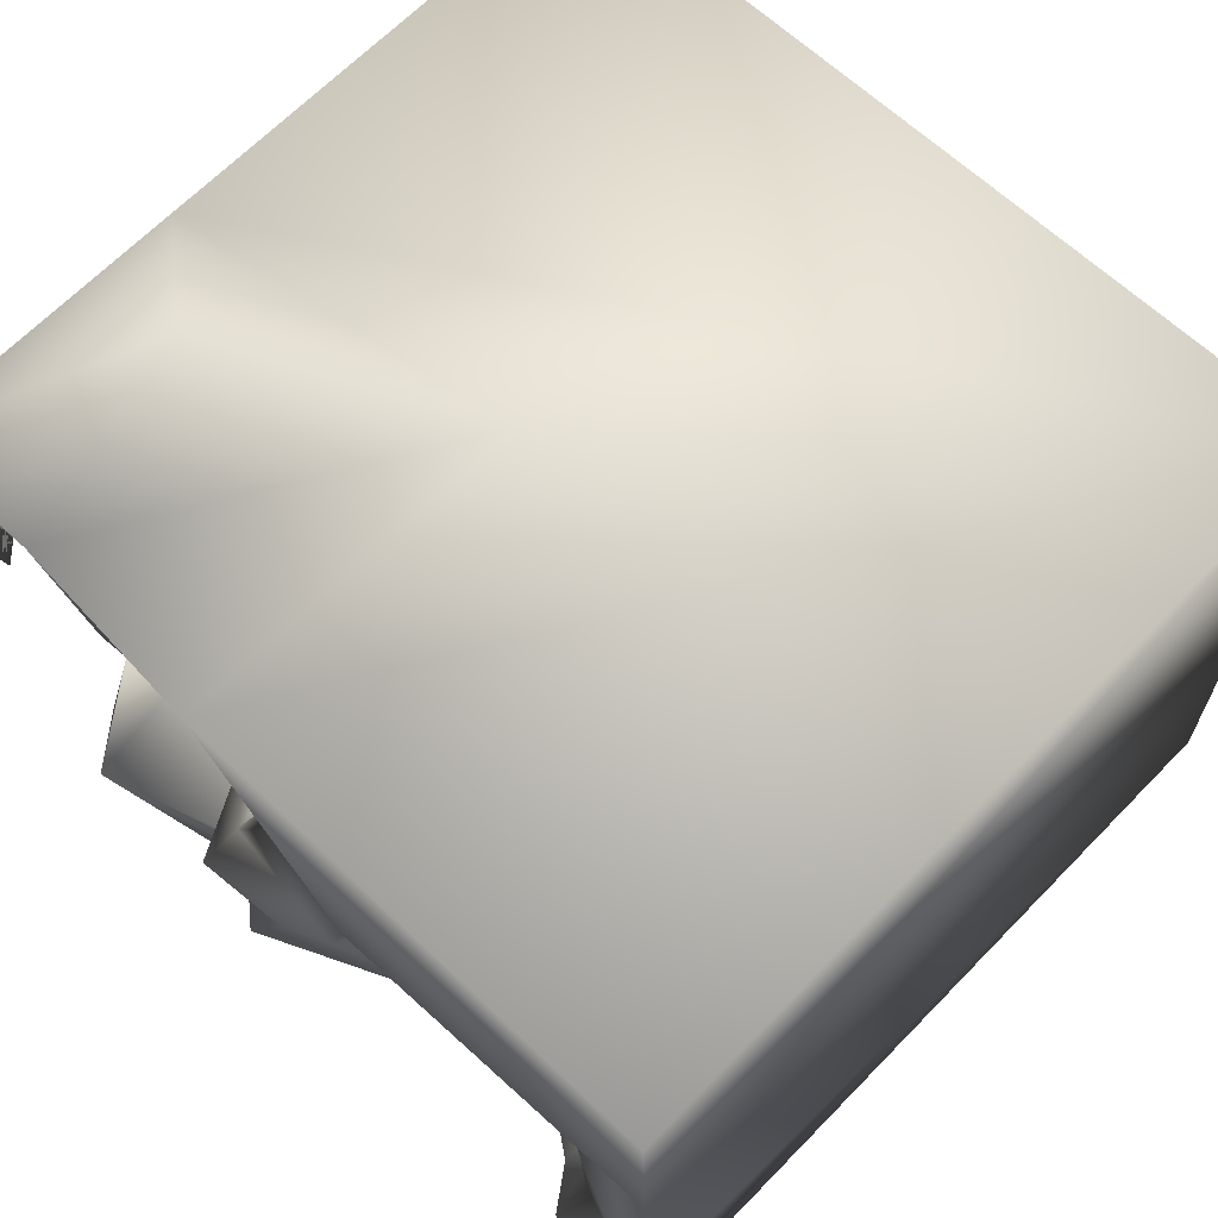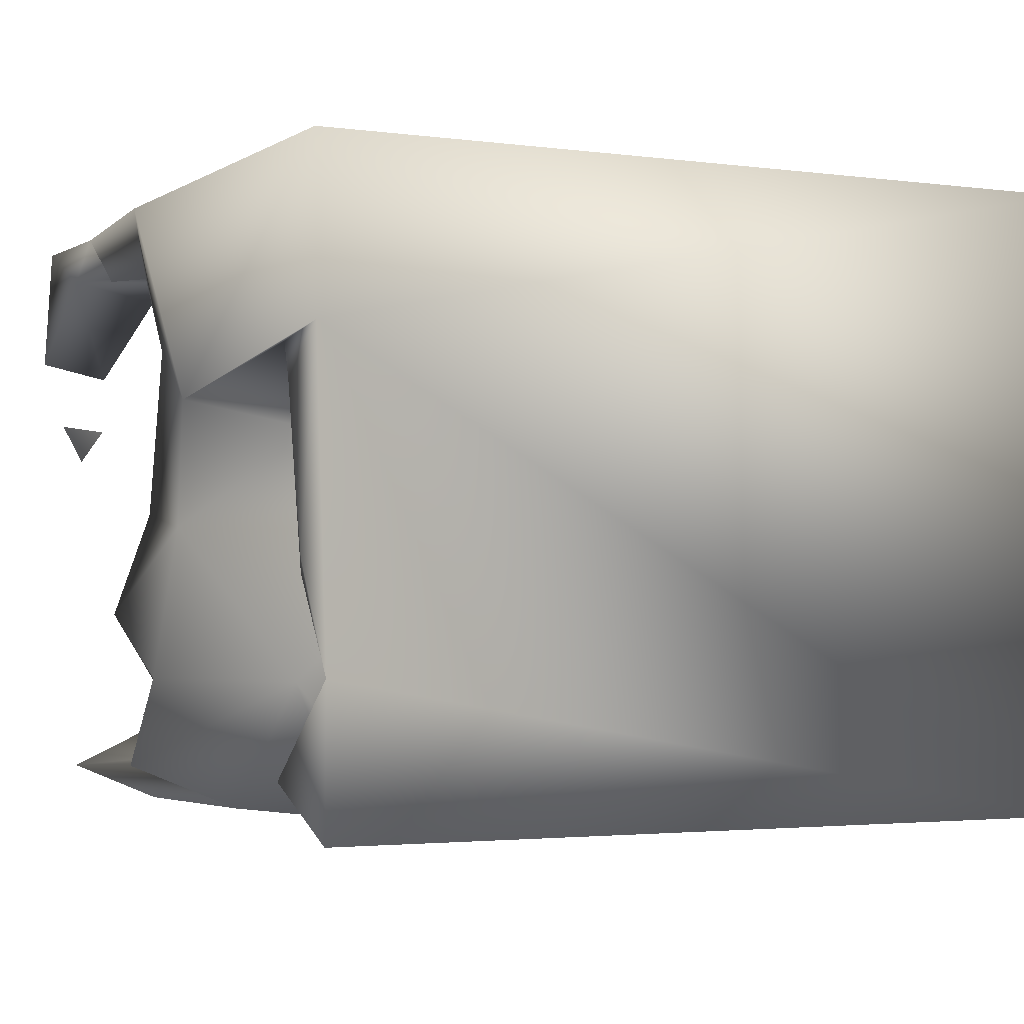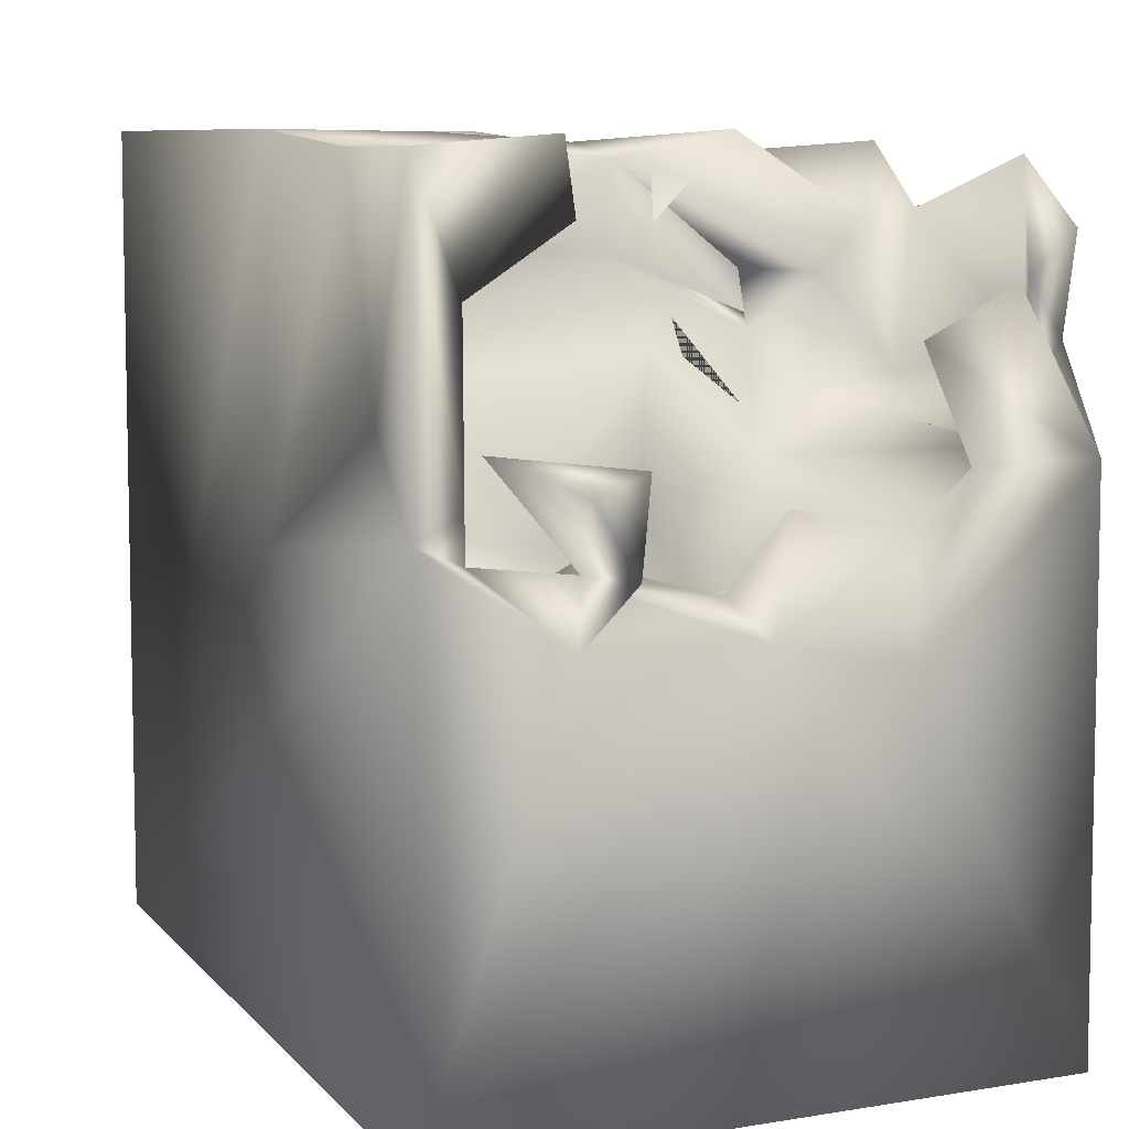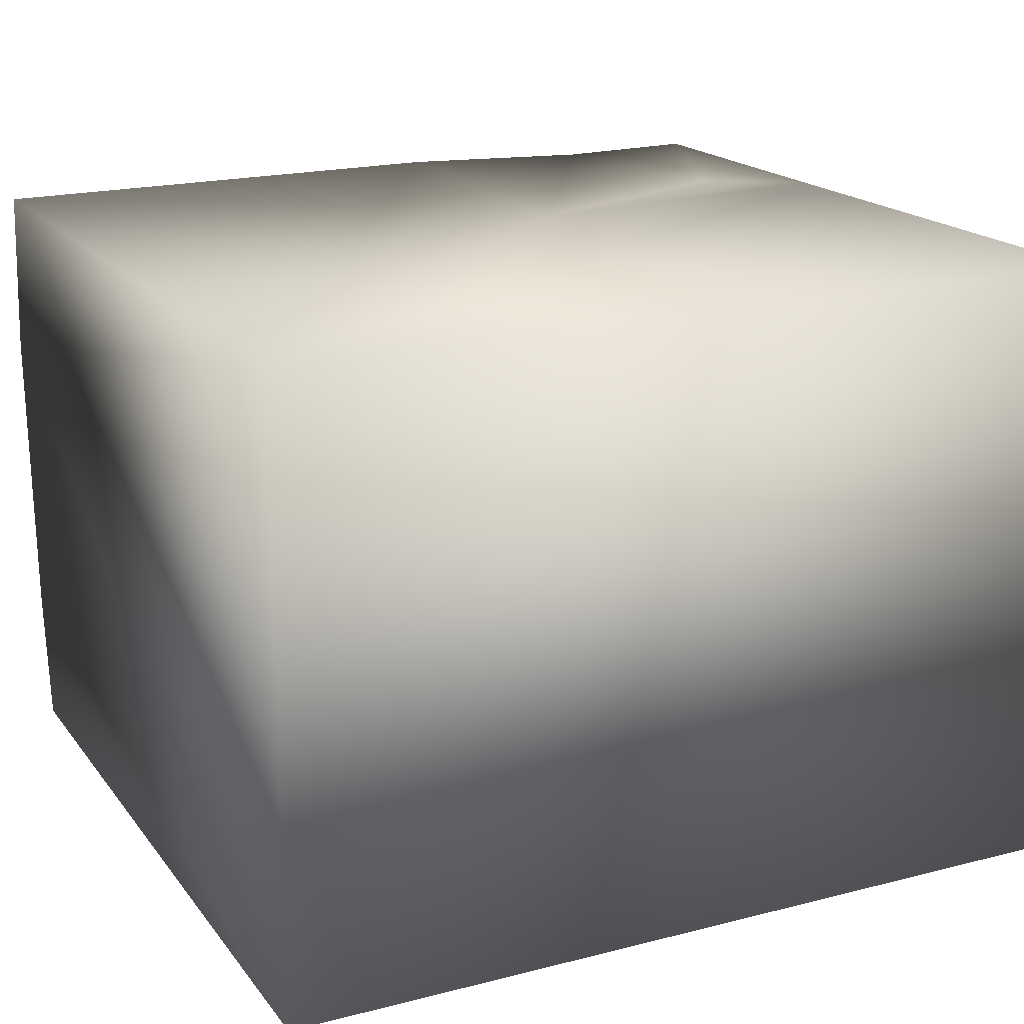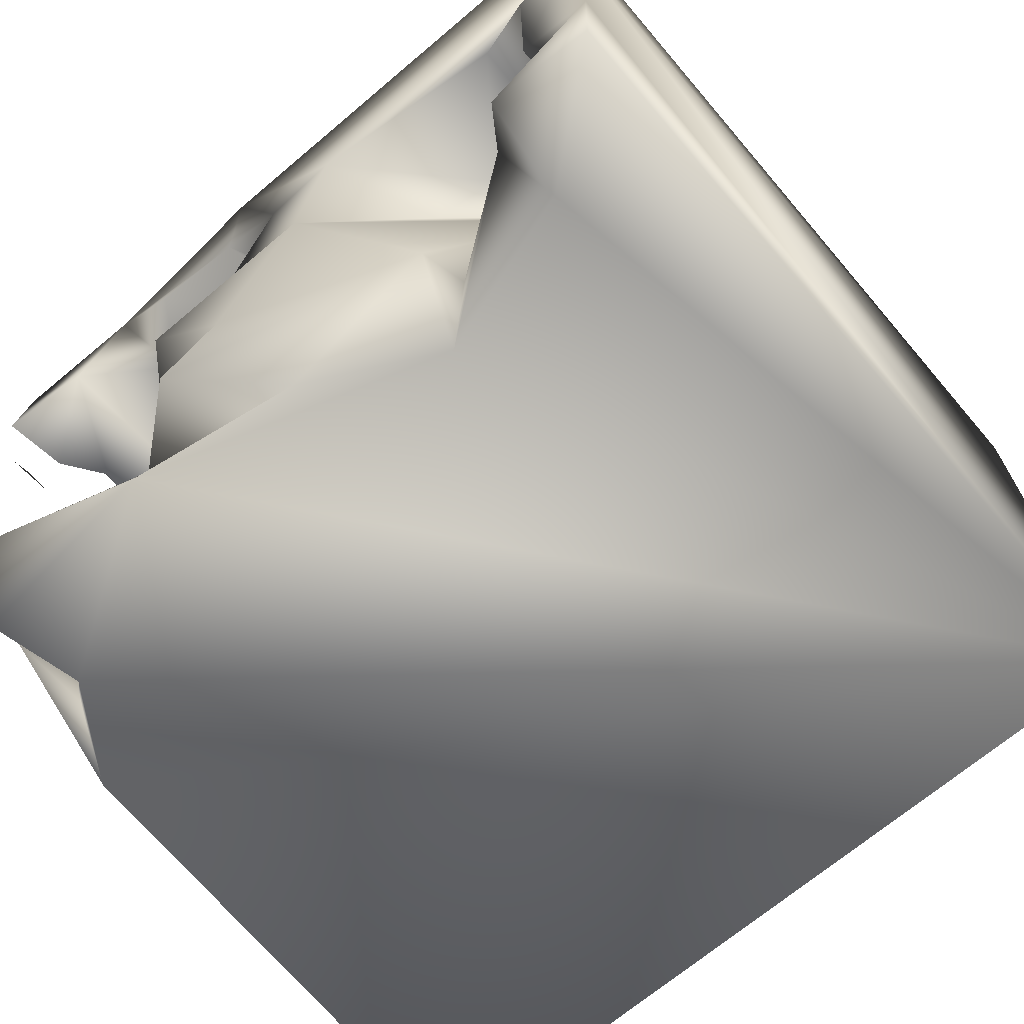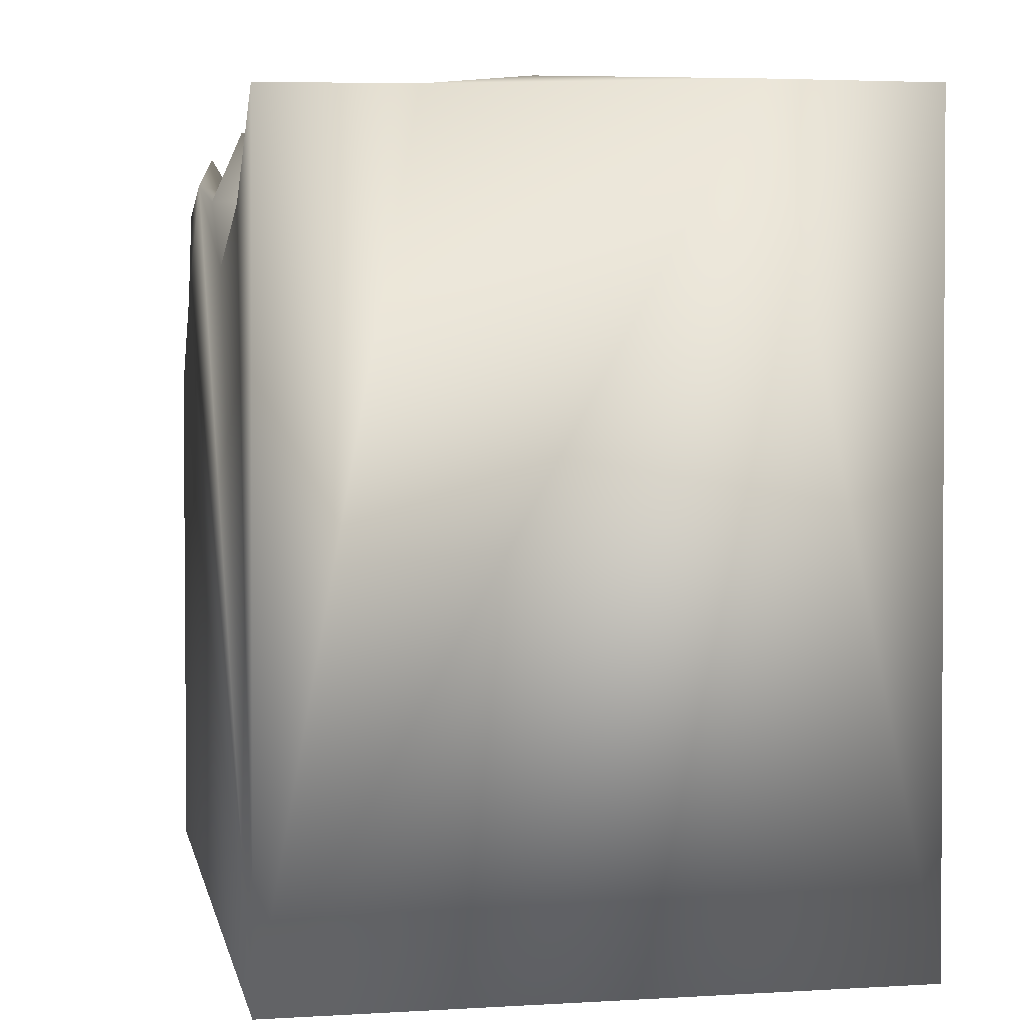
<metadata>
{"format":"obj","ext":"obj","renderer":"f3d","projection":"perspective","resolution":1024,"background":"white","views":[{"elev":64.4,"azim":-136.3,"up":"+Z"},{"elev":-2.3,"azim":-117.1,"up":"+Z"},{"elev":8.8,"azim":66.6,"up":"+Y"},{"elev":18.6,"azim":-26.1,"up":"+Z"},{"elev":-69.2,"azim":-139.8,"up":"+Z"},{"elev":3.7,"azim":-101.3,"up":"+Y"}]}
</metadata>
<code>
o Liquid_Domain
v -8.472 -9.091 6.205
v 8.457 -9.087 6.201
v 8.46 -9.089 -6.203
v -8.457 -9.088 -6.209
v 8.419 0.8432 6.158
v 8.437 -1.143 -0.05393
v 8.445 -1.666 -2.663
v 8.281 -1.067 3.336
v 1.292 -0.1543 6.21
v -8.334 6.804 -6.116
v 8.342 1.583 -6.184
v 3.264 -1.87 4.602
v 6.466 -0.7956 4.446
v 2.639 -1.749 2.969
v -8.456 7.035 2.828
v 4.695 -1.656 0.5394
v 4.273 -1.036 -0.4439
v 6.208 -0.3748 -1.228
v 1.46 -0.002641 4.492
v 5.654 -0.0249 2.281
v 7.325 -0.2946 2.339
v 8.293 1.55 -3.689
v 1.418 7.051 6.194
v 7.784 0.3602 5.036
v 2.189 -0.2086 1.835
v 7.335 -0.1979 2.65
v 7.335 -0.4653 0.356
v 7.728 0.1029 3.074
v 8.117 -0.03009 2.19
v 7.005 -0.03848 2.389
v 4.053 0.5572 0.3172
v 7.922 0.9895 -0.5173
v -8.426 6.824 -3.263
v 7.02 -0.509 -1.989
v 7.179 3.505 -6.122
v 8.024 1.177 5.134
v 7.864 0.4963 -2.871
v 1.073 2.73 3.115
v -6.196 0.751 0.6577
v 6.671 2.409 6.094
v 2.363 0.901 5.254
v -4.947 1.74 2.77
v 8.054 1.728 1.991
v 4.725 1.458 -1.555
v 3.46 5.853 -6.138
v 1.018 3.371 5.217
v 8.386 1.379 3.158
v -4.507 2.342 1.705
v 7.542 1.799 -4.737
v 6.747 2.205 5.594
v 8.026 2.102 4.842
v 3.204 3.249 -0.1757
v -5.776 3.241 1.929
v 5.134 1.901 -4.856
v 7.833 2.983 -5.291
v -5.424 3.065 -0.5827
v 3.88 2.491 -3.106
v 1.24 1.969 -3.985
v 2.087 3.749 -2.706
v 1.178 3.768 -4.668
v 3.127 2.679 -5.251
v 7.084 3.419 -5.456
v -6.712 2.285 0.7169
v 8.211 2.754 0.5358
v -6.546 2.746 -1.479
v 0.3652 3.266 -2.67
v 7.861 3.615 -2.988
v -0.05636 3.662 2.603
v 8.259 4.151 1.774
v 7.549 3.472 1.234
v 3.074 3.541 -2.202
v 8.205 4.553 -4.586
v -6.019 4.908 -6.162
v -0.372 4.023 4.595
v 0.9814 3.661 2.912
v -4.096 4.403 2.084
v -2.741 4.723 1.416
v 0.8884 4.882 -0.2323
v -7.036 3.602 -2.276
v -2.768 3.903 -6.196
v -0.03817 5.295 -6.139
v 8.383 6.774 6.148
v 4.972 5.31 5.367
v 7.984 4.437 5.136
v -6.743 6.61 -1.452
v -2.983 5.187 -3.498
v 2.823 4.611 -2.143
v -3.442 4.444 -4.611
v 0.4659 4.88 3.014
v -6.955 6.945 1.949
v -7.133 5.594 -2.549
v 0.8429 4.242 -1.907
v 4.084 4.582 -3.086
v -5.861 4.617 -3.788
v 3.423 5.656 -5.415
v 7.909 4.623 -4.949
v 7.699 5.409 -6.02
v 6.633 6.636 -5.612
v 0.7074 5.016 4.218
v 7.939 5.642 3.244
v -5.672 6.513 2.757
v -8.385 7.045 6.138
v 8.269 6.962 3.577
v 2.008 6.658 5.116
v 3.928 6.734 4.994
v 8.15 5.605 2.038
v 1.795 6.55 -0.1367
v -6.109 6.788 -5.156
v -5.564 5.97 -4.884
v 2.007 6.861 -5.349
v 5.441 6.756 6.107
v 7.855 6.191 1.309
v -0.8026 6.831 -0.4783
v 1.026 6.705 -3.504
v 8.26 6.505 2.145
v 3.326 5.475 -4.36
v 6.913 6.632 5.357
v -7.86 7.065 -1.2
v -1.606 7.02 1.992
v 0.246 6.823 3.114
v 2.541 7.062 -2.21
f 2 1 3
f 3 1 4
f 2 3 6
f 5 2 8
f 2 6 8
f 1 2 5
f 6 3 7
f 3 4 11
f 5 9 1
f 7 3 11
f 14 12 13
f 14 16 17
f 18 17 16
f 15 4 1
f 14 19 12
f 5 8 24
f 14 13 20
f 21 8 6
f 14 20 16
f 25 14 17
f 18 16 27
f 7 11 22
f 9 23 1
f 19 41 12
f 13 12 24
f 25 19 14
f 26 8 21
f 21 6 27
f 16 20 27
f 37 7 22
f 12 41 24
f 13 24 28
f 24 8 28
f 29 8 13
f 29 28 8
f 13 8 20
f 26 29 13
f 30 20 8
f 8 26 30
f 26 21 29
f 21 27 30
f 27 20 30
f 25 17 31
f 6 32 27
f 31 17 18
f 15 33 4
f 6 7 37
f 24 41 36
f 28 26 13
f 26 28 30
f 29 21 30
f 27 32 18
f 18 32 34
f 34 32 37
f 19 25 38
f 29 47 28
f 18 44 31
f 34 37 18
f 37 32 6
f 4 35 11
f 5 24 36
f 30 43 29
f 48 39 42
f 37 44 18
f 80 45 4
f 5 40 9
f 36 41 50
f 46 41 19
f 46 19 38
f 28 43 30
f 47 29 43
f 44 37 49
f 49 37 22
f 4 45 35
f 47 51 28
f 31 52 25
f 44 52 31
f 57 44 49
f 54 57 49
f 9 111 23
f 51 43 28
f 39 53 42
f 52 38 25
f 53 39 63
f 63 39 48
f 54 61 57
f 40 111 9
f 41 83 50
f 51 47 43
f 48 56 63
f 49 22 67
f 60 66 58
f 22 11 67
f 67 11 72
f 49 67 55
f 49 62 54
f 62 49 55
f 5 82 40
f 48 42 76
f 64 69 70
f 58 66 59
f 54 62 61
f 11 35 55
f 4 73 80
f 45 80 81
f 41 46 83
f 74 46 38
f 74 38 68
f 63 65 79
f 56 65 63
f 52 44 71
f 71 44 57
f 72 55 67
f 55 72 11
f 55 35 62
f 42 53 76
f 76 77 48
f 68 38 78
f 52 78 38
f 70 69 64
f 56 79 65
f 66 92 59
f 71 57 93
f 58 59 60
f 57 61 93
f 116 93 61
f 5 36 82
f 82 36 84
f 36 50 84
f 63 79 85
f 71 92 78
f 78 52 71
f 71 59 92
f 71 87 59
f 88 56 86
f 60 59 87
f 88 79 56
f 94 79 88
f 50 83 117
f 50 117 84
f 99 74 68
f 75 99 68
f 75 68 89
f 90 53 63
f 90 63 85
f 48 77 56
f 85 79 91
f 92 66 60
f 71 93 87
f 116 61 95
f 61 62 95
f 4 33 10
f 62 35 96
f 73 4 10
f 89 99 75
f 91 79 94
f 88 109 94
f 80 109 88
f 62 96 98
f 96 35 97
f 46 74 99
f 1 102 15
f 68 78 89
f 56 77 113
f 107 78 92
f 86 56 113
f 92 60 107
f 87 107 60
f 80 88 86
f 81 80 86
f 73 109 80
f 45 81 95
f 23 102 1
f 46 104 105
f 46 105 83
f 46 99 104
f 82 84 103
f 84 117 100
f 84 100 103
f 99 89 104
f 53 90 101
f 53 101 76
f 107 87 93
f 94 108 91
f 94 109 108
f 110 81 86
f 62 98 95
f 98 96 97
f 97 35 45
f 40 82 111
f 120 104 89
f 120 89 107
f 76 119 77
f 106 112 115
f 89 78 107
f 86 113 114
f 121 93 116
f 114 110 86
f 73 108 109
f 81 110 95
f 73 10 108
f 76 101 119
f 112 106 115
f 113 77 119
f 110 116 95
f 105 111 83
f 83 111 117
f 103 100 117
f 15 118 33
f 107 93 121
f 91 33 85
f 121 116 114
f 108 33 91
f 110 114 116
f 98 45 95
f 97 45 98
f 23 119 102
f 111 104 23
f 105 104 111
f 82 117 111
f 103 117 82
f 119 15 102
f 104 120 23
f 119 101 15
f 120 119 23
f 101 90 15
f 90 118 15
f 90 85 118
f 120 113 119
f 107 113 120
f 107 121 113
f 85 33 118
f 121 114 113
f 108 10 33

</code>
